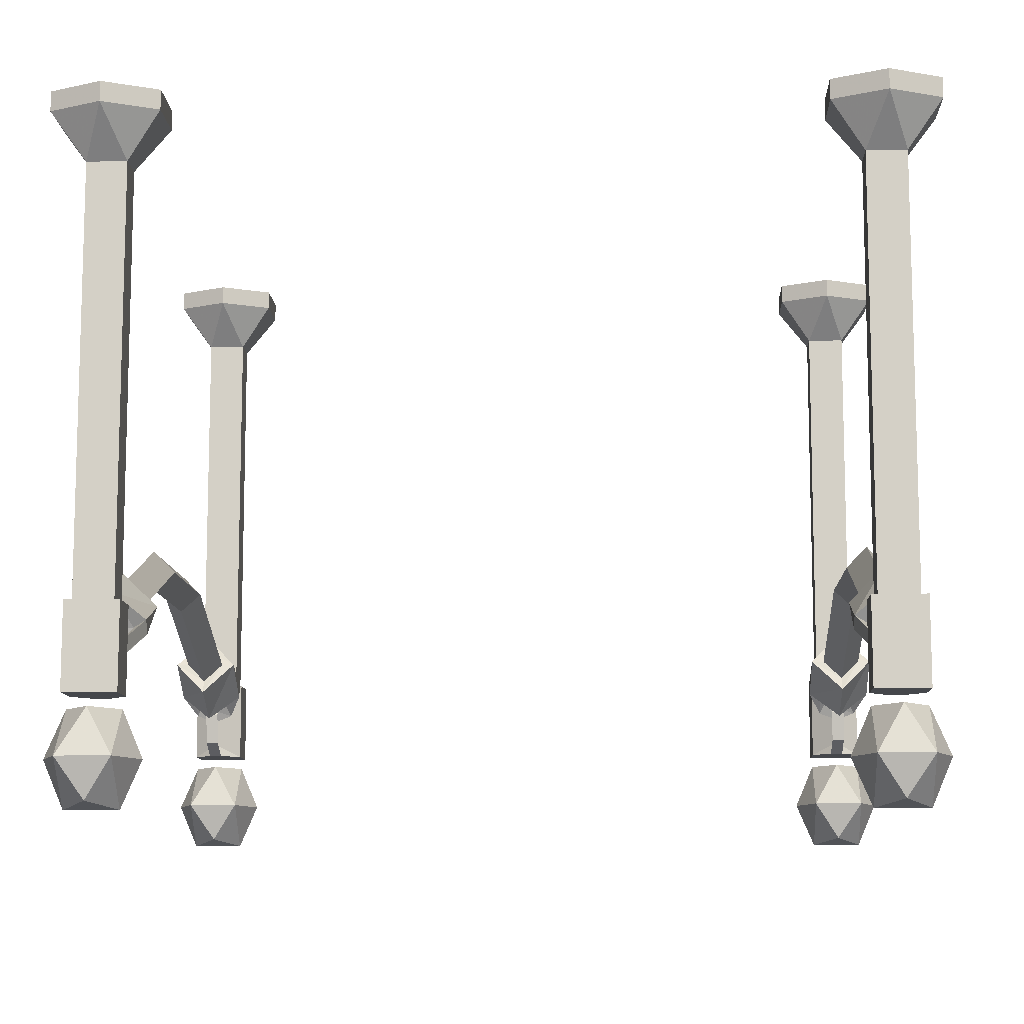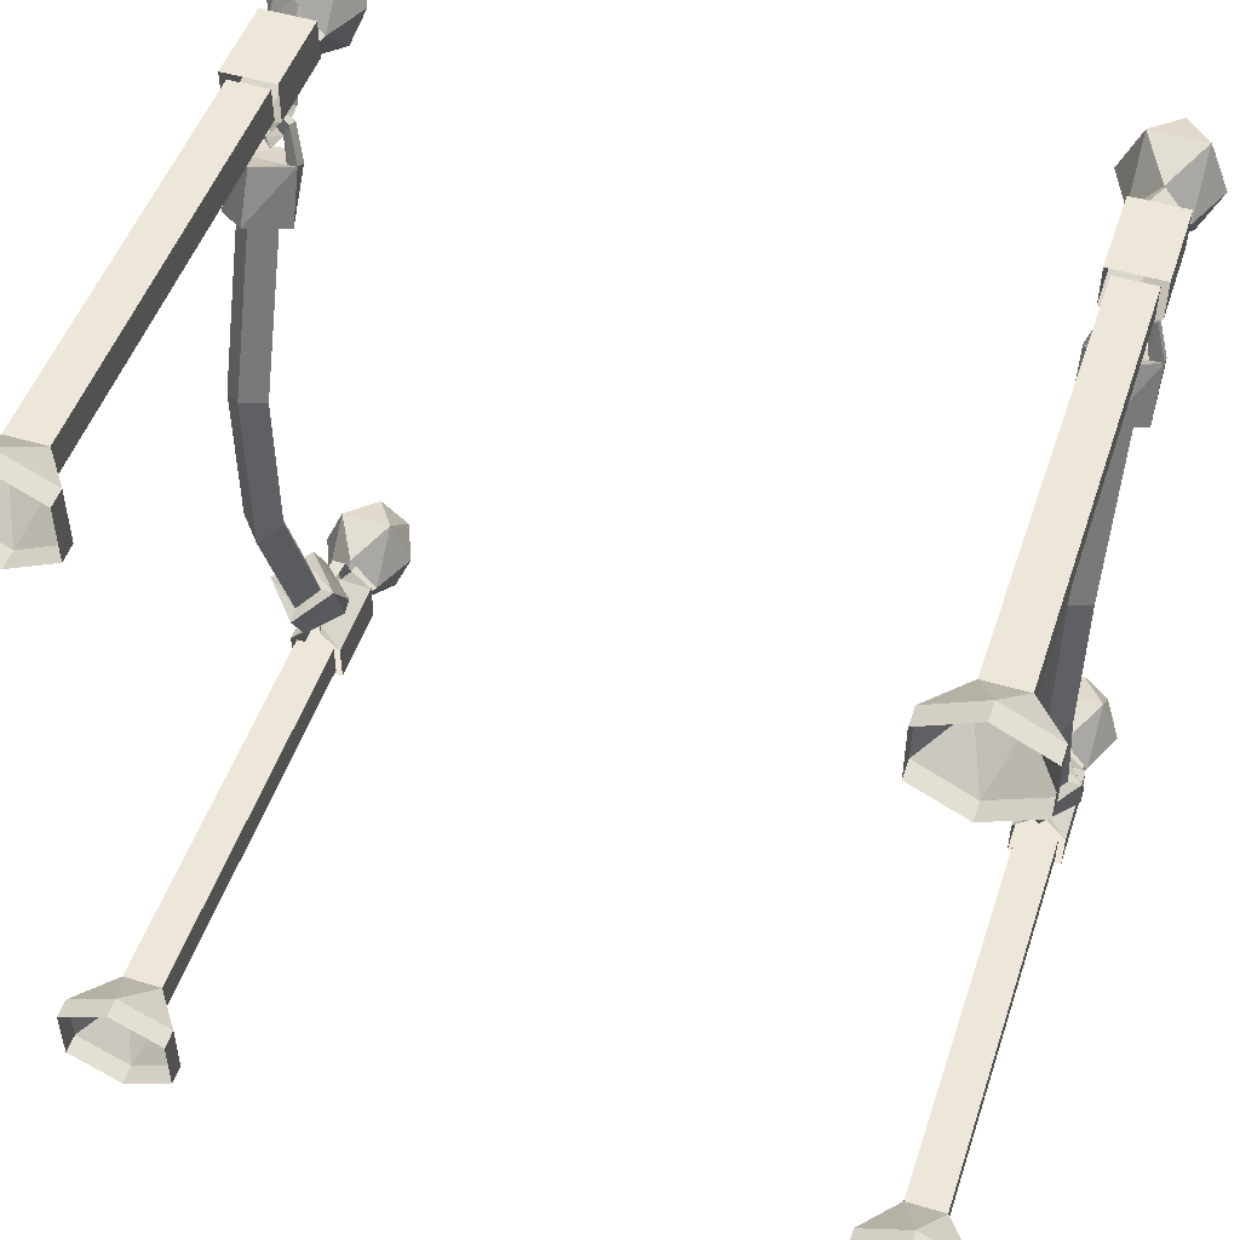
<metadata>
{"format":"obj","ext":"obj","renderer":"f3d","projection":"perspective","resolution":1024,"background":"white","views":[{"elev":-10.4,"azim":-177.4,"up":"+Y"},{"elev":49.9,"azim":-161.7,"up":"+Z"}]}
</metadata>
<code>
v 0.4609 -0.1875 0.4062
v 0.4141 -0.1875 0.4062
v 0.4141 -0.07812 0.4062
v 0.4609 -0.07812 0.4062
v 0.4609 -0.1875 0.4453
v 0.4609 -0.5781 0.4453
v 0.4609 -0.5781 0.4062
v 0.4141 -0.5781 0.4062
v 0.4141 -0.1875 0.4453
v 0.4141 -0.07812 0.4453
v 0.375 -0.02344 0.4609
v 0.375 -0.02344 0.3906
v 0.4375 -0.02344 0.3594
v 0.5 -0.02344 0.3906
v 0.4609 -0.07812 0.4453
v 0.4141 -0.5781 0.4453
v 0.4297 -0.6797 0.3828
v 0.4453 -0.6797 0.3828
v 0.4062 -0.6797 0.4531
v 0.4062 -0.6797 0.4062
v 0.4375 -0.6641 0.3828
v 0.4375 -0.6562 0.3594
v 0.4297 -0.6641 0.3516
v 0.4453 -0.6641 0.3516
v 0.4688 -0.6797 0.4062
v 0.4688 -0.6797 0.4531
v 0.4062 -0.5781 0.4531
v 0.4062 -0.5781 0.4062
v 0.4375 -0.5938 0.3828
v 0.4688 -0.5781 0.4062
v 0.4688 -0.5781 0.4531
v 0.4453 -0.5781 0.3828
v 0.4375 -0.6016 0.3594
v 0.4453 -0.5938 0.3516
v 0.4375 -0.625 0.3516
v 0.4453 -0.625 0.3438
v 0.4297 -0.5938 0.3516
v 0.4297 -0.625 0.3438
v 0.4297 -0.5781 0.3828
v 0.4375 -0.02344 0.4922
v 0.4375 0 0.4922
v 0.375 0 0.4609
v 0.375 0 0.3906
v 0.4375 0 0.3594
v 0.5 0 0.3906
v 0.5 -0.02344 0.4609
v 0.5 0 0.4609
v 0.4609 -0.5938 0.3359
v 0.4766 -0.6016 0.3359
v 0.4609 -0.625 0.3672
v 0.4531 -0.6094 0.3594
v 0.4766 -0.5859 0.3438
v 0.4375 -0.5547 0.3594
v 0.4141 -0.5938 0.3359
v 0.4375 -0.6328 0.3203
v 0.4375 -0.6016 0.2656
v 0.4766 -0.5625 0.2812
v 0.4609 -0.6094 0.375
v 0.4375 -0.6172 0.3828
v 0.4375 -0.6328 0.375
v 0.4375 -0.6172 0.3672
v 0.3984 -0.6016 0.3359
v 0.4219 -0.6094 0.3594
v 0.4141 -0.625 0.3672
v 0.3984 -0.5859 0.3438
v 0.3984 -0.5625 0.2812
v 0.4141 -0.6094 0.375
v 0.4375 -0.5234 0.3047
v 0.4375 -0.5391 0.2969
v 0.4141 -0.5625 0.2812
v 0.4609 -0.5625 0.2812
v 0.4609 -0.4922 0.09375
v 0.4375 -0.4688 0.1094
v 0.4141 -0.4922 0.09375
v 0.4375 -0.5859 0.2734
v 0.4375 -0.5156 0.08594
v 0.4375 -0.5156 -0.08594
v 0.4609 -0.4922 -0.09375
v 0.4375 -0.4688 -0.1094
v 0.4141 -0.4922 -0.09375
v 0.4141 -0.5625 -0.2812
v 0.4375 -0.5859 -0.2734
v 0.4609 -0.5625 -0.2812
v 0.4375 -0.5391 -0.2969
v 0.4375 -0.5234 -0.3047
v 0.3984 -0.5625 -0.2812
v 0.4375 -0.6016 -0.2656
v 0.4766 -0.5625 -0.2812
v 0.4766 -0.5859 -0.3438
v 0.4375 -0.5547 -0.3594
v 0.3984 -0.5859 -0.3438
v 0.3984 -0.6016 -0.3359
v 0.4375 -0.6328 -0.3203
v 0.4766 -0.6016 -0.3359
v 0.4609 -0.625 -0.3672
v 0.4609 -0.6094 -0.375
v 0.4609 -0.5938 -0.3359
v 0.4141 -0.5938 -0.3359
v 0.4219 -0.6094 -0.3594
v 0.4141 -0.6094 -0.375
v 0.4141 -0.625 -0.3672
v 0.4531 -0.6094 -0.3594
v 0.4375 -0.6172 -0.3672
v 0.4375 -0.6328 -0.375
v 0.4375 -0.6172 -0.3828
v 0.4062 -0.75 0.4766
v 0.4688 -0.75 0.4766
v 0.4375 -0.6953 0.4609
v 0.4062 -0.6953 0.4219
v 0.3828 -0.75 0.4219
v 0.4062 -0.8047 0.4219
v 0.4375 -0.7969 0.4609
v 0.4688 -0.8047 0.4219
v 0.4922 -0.75 0.4219
v 0.4688 -0.6953 0.4219
v 0.4375 -0.7969 0.3828
v 0.4688 -0.75 0.3672
v 0.4375 -0.6953 0.3828
v 0.4062 -0.75 0.3672
v 0.4141 -0.1875 -0.4062
v 0.4609 -0.1875 -0.4062
v 0.4609 -0.07812 -0.4062
v 0.4141 -0.07812 -0.4062
v 0.4141 -0.1875 -0.4453
v 0.4141 -0.5781 -0.4453
v 0.4141 -0.5781 -0.4062
v 0.4609 -0.5781 -0.4062
v 0.4609 -0.1875 -0.4453
v 0.4609 -0.07812 -0.4453
v 0.5 -0.02344 -0.4609
v 0.5 -0.02344 -0.3906
v 0.4375 -0.02344 -0.3594
v 0.375 -0.02344 -0.3906
v 0.4141 -0.07812 -0.4453
v 0.4609 -0.5781 -0.4453
v 0.4297 -0.6797 -0.3828
v 0.4062 -0.6797 -0.4531
v 0.4453 -0.6797 -0.3828
v 0.4453 -0.6641 -0.3516
v 0.4297 -0.6641 -0.3516
v 0.4375 -0.6641 -0.3828
v 0.4062 -0.6797 -0.4062
v 0.4062 -0.5781 -0.4062
v 0.4062 -0.5781 -0.4531
v 0.4688 -0.5781 -0.4531
v 0.4688 -0.6797 -0.4531
v 0.4688 -0.6797 -0.4062
v 0.4375 -0.6562 -0.3594
v 0.4375 -0.625 -0.3516
v 0.4453 -0.625 -0.3438
v 0.4297 -0.625 -0.3438
v 0.4375 -0.5938 -0.3828
v 0.4688 -0.5781 -0.4062
v 0.4453 -0.5781 -0.3828
v 0.4453 -0.5938 -0.3516
v 0.4375 -0.6016 -0.3594
v 0.4297 -0.5781 -0.3828
v 0.4375 -0.02344 -0.4922
v 0.4375 0 -0.4922
v 0.5 0 -0.4609
v 0.5 0 -0.3906
v 0.4375 0 -0.3594
v 0.375 0 -0.3906
v 0.375 -0.02344 -0.4609
v 0.375 0 -0.4609
v 0.4297 -0.5938 -0.3516
v 0.4062 -0.75 -0.4766
v 0.4375 -0.6953 -0.4609
v 0.4688 -0.75 -0.4766
v 0.4375 -0.7969 -0.4609
v 0.4062 -0.8047 -0.4219
v 0.3828 -0.75 -0.4219
v 0.4062 -0.6953 -0.4219
v 0.4688 -0.6953 -0.4219
v 0.4922 -0.75 -0.4219
v 0.4688 -0.8047 -0.4219
v 0.4375 -0.7969 -0.3828
v 0.4062 -0.75 -0.3672
v 0.4375 -0.6953 -0.3828
v 0.4688 -0.75 -0.3672
v -0.4141 -0.1875 0.4062
v -0.4609 -0.1875 0.4062
v -0.4609 -0.07812 0.4062
v -0.4141 -0.07812 0.4062
v -0.4141 -0.1875 0.4453
v -0.4141 -0.5781 0.4453
v -0.4141 -0.5781 0.4062
v -0.4609 -0.5781 0.4062
v -0.4609 -0.1875 0.4453
v -0.4609 -0.07812 0.4453
v -0.5 -0.02344 0.4609
v -0.5 -0.02344 0.3906
v -0.4375 -0.02344 0.3594
v -0.375 -0.02344 0.3906
v -0.4141 -0.07812 0.4453
v -0.4609 -0.5781 0.4453
v -0.4453 -0.6797 0.3828
v -0.4297 -0.6797 0.3828
v -0.4688 -0.6797 0.4531
v -0.4688 -0.6797 0.4062
v -0.4375 -0.6641 0.3828
v -0.4375 -0.6562 0.3594
v -0.4453 -0.6641 0.3516
v -0.4297 -0.6641 0.3516
v -0.4062 -0.6797 0.4062
v -0.4062 -0.6797 0.4531
v -0.4688 -0.5781 0.4531
v -0.4688 -0.5781 0.4062
v -0.4375 -0.5938 0.3828
v -0.4062 -0.5781 0.4062
v -0.4062 -0.5781 0.4531
v -0.4297 -0.5781 0.3828
v -0.4375 -0.6016 0.3594
v -0.4297 -0.5938 0.3516
v -0.4375 -0.625 0.3516
v -0.4297 -0.625 0.3438
v -0.4453 -0.5938 0.3516
v -0.4453 -0.625 0.3438
v -0.4453 -0.5781 0.3828
v -0.4375 -0.02344 0.4922
v -0.4375 0 0.4922
v -0.5 0 0.4609
v -0.5 0 0.3906
v -0.4375 0 0.3594
v -0.375 0 0.3906
v -0.375 -0.02344 0.4609
v -0.375 0 0.4609
v -0.4141 -0.5938 0.3359
v -0.3984 -0.6016 0.3359
v -0.4141 -0.625 0.3672
v -0.4219 -0.6094 0.3594
v -0.3984 -0.5859 0.3438
v -0.4375 -0.5547 0.3594
v -0.4609 -0.5938 0.3359
v -0.4375 -0.6328 0.3203
v -0.4375 -0.6016 0.2656
v -0.3984 -0.5625 0.2812
v -0.4141 -0.6094 0.375
v -0.4375 -0.6172 0.3828
v -0.4375 -0.6328 0.375
v -0.4375 -0.6172 0.3672
v -0.4766 -0.6016 0.3359
v -0.4531 -0.6094 0.3594
v -0.4609 -0.625 0.3672
v -0.4766 -0.5859 0.3438
v -0.4766 -0.5625 0.2812
v -0.4609 -0.6094 0.375
v -0.4375 -0.5234 0.3047
v -0.4375 -0.5391 0.2969
v -0.4609 -0.5625 0.2812
v -0.4141 -0.5625 0.2812
v -0.4141 -0.4922 0.09375
v -0.4375 -0.4688 0.1094
v -0.4609 -0.4922 0.09375
v -0.4375 -0.5859 0.2734
v -0.4375 -0.5156 0.08594
v -0.4375 -0.5156 -0.08594
v -0.4141 -0.4922 -0.09375
v -0.4375 -0.4688 -0.1094
v -0.4609 -0.4922 -0.09375
v -0.4609 -0.5625 -0.2812
v -0.4375 -0.5859 -0.2734
v -0.4141 -0.5625 -0.2812
v -0.4375 -0.5391 -0.2969
v -0.4375 -0.5234 -0.3047
v -0.4766 -0.5625 -0.2812
v -0.4375 -0.6016 -0.2656
v -0.3984 -0.5625 -0.2812
v -0.3984 -0.5859 -0.3438
v -0.4375 -0.5547 -0.3594
v -0.4766 -0.5859 -0.3438
v -0.4766 -0.6016 -0.3359
v -0.4375 -0.6328 -0.3203
v -0.3984 -0.6016 -0.3359
v -0.4141 -0.625 -0.3672
v -0.4141 -0.6094 -0.375
v -0.4141 -0.5938 -0.3359
v -0.4609 -0.5938 -0.3359
v -0.4531 -0.6094 -0.3594
v -0.4609 -0.6094 -0.375
v -0.4609 -0.625 -0.3672
v -0.4219 -0.6094 -0.3594
v -0.4375 -0.6172 -0.3672
v -0.4375 -0.6328 -0.375
v -0.4375 -0.6172 -0.3828
v -0.4688 -0.75 0.4766
v -0.4062 -0.75 0.4766
v -0.4375 -0.6953 0.4609
v -0.4688 -0.6953 0.4219
v -0.4922 -0.75 0.4219
v -0.4688 -0.8047 0.4219
v -0.4375 -0.7969 0.4609
v -0.4062 -0.8047 0.4219
v -0.3828 -0.75 0.4219
v -0.4062 -0.6953 0.4219
v -0.4375 -0.7969 0.3828
v -0.4062 -0.75 0.3672
v -0.4375 -0.6953 0.3828
v -0.4688 -0.75 0.3672
v -0.4609 -0.1875 -0.4062
v -0.4141 -0.1875 -0.4062
v -0.4141 -0.07812 -0.4062
v -0.4609 -0.07812 -0.4062
v -0.4609 -0.1875 -0.4453
v -0.4609 -0.5781 -0.4453
v -0.4609 -0.5781 -0.4062
v -0.4141 -0.5781 -0.4062
v -0.4141 -0.1875 -0.4453
v -0.4141 -0.07812 -0.4453
v -0.375 -0.02344 -0.4609
v -0.375 -0.02344 -0.3906
v -0.4375 -0.02344 -0.3594
v -0.5 -0.02344 -0.3906
v -0.4609 -0.07812 -0.4453
v -0.4141 -0.5781 -0.4453
v -0.4453 -0.6797 -0.3828
v -0.4688 -0.6797 -0.4531
v -0.4297 -0.6797 -0.3828
v -0.4297 -0.6641 -0.3516
v -0.4453 -0.6641 -0.3516
v -0.4375 -0.6641 -0.3828
v -0.4688 -0.6797 -0.4062
v -0.4688 -0.5781 -0.4062
v -0.4688 -0.5781 -0.4531
v -0.4062 -0.5781 -0.4531
v -0.4062 -0.6797 -0.4531
v -0.4062 -0.6797 -0.4062
v -0.4375 -0.6562 -0.3594
v -0.4375 -0.625 -0.3516
v -0.4297 -0.625 -0.3438
v -0.4453 -0.625 -0.3438
v -0.4375 -0.5938 -0.3828
v -0.4062 -0.5781 -0.4062
v -0.4297 -0.5781 -0.3828
v -0.4297 -0.5938 -0.3516
v -0.4375 -0.6016 -0.3594
v -0.4453 -0.5781 -0.3828
v -0.4375 -0.02344 -0.4922
v -0.4375 0 -0.4922
v -0.375 0 -0.4609
v -0.375 0 -0.3906
v -0.4375 0 -0.3594
v -0.5 0 -0.3906
v -0.5 -0.02344 -0.4609
v -0.5 0 -0.4609
v -0.4453 -0.5938 -0.3516
v -0.4688 -0.75 -0.4766
v -0.4375 -0.6953 -0.4609
v -0.4062 -0.75 -0.4766
v -0.4375 -0.7969 -0.4609
v -0.4688 -0.8047 -0.4219
v -0.4922 -0.75 -0.4219
v -0.4688 -0.6953 -0.4219
v -0.4062 -0.6953 -0.4219
v -0.3828 -0.75 -0.4219
v -0.4062 -0.8047 -0.4219
v -0.4375 -0.7969 -0.3828
v -0.4688 -0.75 -0.3672
v -0.4375 -0.6953 -0.3828
v -0.4062 -0.75 -0.3672
f 1 2 3
f 1 3 4
f 1 4 5
f 2 9 10
f 2 10 3
f 4 15 5
f 5 15 9
f 9 15 10
f 106 110 111
f 106 111 112
f 106 112 107
f 107 112 113
f 107 113 114
f 113 116 117
f 113 117 114
f 110 119 111
f 111 119 116
f 116 119 117
f 120 121 122
f 120 122 123
f 120 123 124
f 121 128 129
f 121 129 122
f 123 134 124
f 124 134 128
f 128 134 129
f 167 169 170
f 167 170 171
f 167 171 172
f 169 175 176
f 169 176 170
f 171 177 178
f 171 178 172
f 175 180 176
f 176 180 177
f 177 180 178
f 181 182 183
f 181 183 184
f 181 184 185
f 182 189 190
f 182 190 183
f 184 195 185
f 185 195 189
f 189 195 190
f 286 290 291
f 286 291 292
f 286 292 287
f 287 292 293
f 287 293 294
f 293 296 297
f 293 297 294
f 290 299 291
f 291 299 296
f 296 299 297
f 300 301 302
f 300 302 303
f 300 303 304
f 301 308 309
f 301 309 302
f 303 314 304
f 304 314 308
f 308 314 309
f 347 349 350
f 347 350 351
f 347 351 352
f 349 355 356
f 349 356 350
f 351 357 358
f 351 358 352
f 355 360 356
f 356 360 357
f 357 360 358
f 1 5 6
f 1 6 7
f 1 7 2
f 2 7 8
f 2 8 9
f 5 9 16
f 5 16 6
f 9 8 16
f 113 112 111
f 113 111 116
f 120 124 125
f 120 125 126
f 120 126 121
f 121 126 127
f 121 127 128
f 124 128 135
f 124 135 125
f 128 127 135
f 170 176 171
f 171 176 177
f 181 185 186
f 181 186 187
f 181 187 182
f 182 187 188
f 182 188 189
f 185 189 196
f 185 196 186
f 189 188 196
f 293 292 291
f 293 291 296
f 300 304 305
f 300 305 306
f 300 306 301
f 301 306 307
f 301 307 308
f 304 308 315
f 304 315 305
f 308 307 315
f 350 356 351
f 351 356 357
f 3 10 11
f 3 11 12
f 3 12 13
f 3 13 4
f 4 13 14
f 4 14 15
f 10 15 40
f 10 40 11
f 14 46 15
f 15 46 40
f 106 107 108
f 106 108 109
f 106 109 110
f 107 114 115
f 107 115 108
f 114 117 115
f 115 117 118
f 118 117 119
f 118 119 109
f 109 119 110
f 122 129 130
f 122 130 131
f 122 131 132
f 122 132 123
f 123 132 133
f 123 133 134
f 129 134 158
f 129 158 130
f 133 164 134
f 134 164 158
f 167 168 169
f 167 172 173
f 167 173 168
f 169 174 175
f 172 178 173
f 173 178 179
f 179 178 180
f 179 180 174
f 174 180 175
f 174 169 168
f 183 190 191
f 183 191 192
f 183 192 193
f 183 193 184
f 184 193 194
f 184 194 195
f 190 195 220
f 190 220 191
f 194 226 195
f 195 226 220
f 286 287 288
f 286 288 289
f 286 289 290
f 287 294 295
f 287 295 288
f 294 297 295
f 295 297 298
f 298 297 299
f 298 299 289
f 289 299 290
f 302 309 310
f 302 310 311
f 302 311 312
f 302 312 303
f 303 312 313
f 303 313 314
f 309 314 338
f 309 338 310
f 313 344 314
f 314 344 338
f 347 348 349
f 347 352 353
f 347 353 348
f 349 354 355
f 352 358 353
f 353 358 359
f 359 358 360
f 359 360 354
f 354 360 355
f 354 349 348
f 17 18 19
f 17 19 20
f 17 20 21
f 17 21 22
f 17 22 23
f 18 24 21
f 18 21 25
f 18 25 19
f 19 25 26
f 29 32 30
f 32 29 33
f 32 33 34
f 34 33 35
f 34 35 36
f 37 38 33
f 37 33 29
f 37 29 39
f 39 29 28
f 21 24 22
f 22 24 36
f 22 36 35
f 22 35 23
f 23 35 38
f 33 38 35
f 48 52 53
f 48 53 54
f 48 54 55
f 48 55 49
f 49 57 52
f 49 52 58
f 49 58 50
f 50 58 59
f 50 59 60
f 62 64 65
f 62 65 66
f 62 55 54
f 65 64 67
f 65 54 53
f 66 68 69
f 66 69 70
f 66 70 56
f 59 67 60
f 60 67 64
f 68 57 71
f 68 71 69
f 70 75 56
f 56 75 57
f 57 75 71
f 81 84 85
f 81 85 86
f 81 86 82
f 82 86 87
f 82 87 83
f 83 87 88
f 83 88 84
f 84 88 85
f 86 91 92
f 88 94 89
f 89 94 95
f 89 95 96
f 89 97 90
f 90 97 98
f 90 98 91
f 91 100 92
f 92 100 101
f 92 98 93
f 93 98 97
f 93 97 94
f 95 104 96
f 96 104 105
f 136 137 138
f 136 140 141
f 136 141 142
f 136 142 137
f 137 146 147
f 137 147 138
f 138 147 141
f 138 141 148
f 138 148 139
f 139 148 149
f 139 149 150
f 140 151 148
f 140 148 141
f 152 153 154
f 152 154 155
f 152 155 156
f 152 156 157
f 152 157 143
f 157 156 166
f 166 156 149
f 166 149 151
f 155 150 156
f 156 150 149
f 148 151 149
f 100 105 101
f 101 105 104
f 197 198 199
f 197 199 200
f 197 200 201
f 197 201 202
f 197 202 203
f 198 204 201
f 198 201 205
f 198 205 199
f 199 205 206
f 209 212 210
f 212 209 213
f 212 213 214
f 214 213 215
f 214 215 216
f 217 218 213
f 217 213 209
f 217 209 219
f 219 209 208
f 201 204 202
f 202 204 216
f 202 216 215
f 202 215 203
f 203 215 218
f 213 218 215
f 228 232 233
f 228 233 234
f 228 234 235
f 228 235 229
f 229 237 232
f 229 232 238
f 229 238 230
f 230 238 239
f 230 239 240
f 242 244 245
f 242 245 246
f 242 235 234
f 245 244 247
f 245 234 233
f 246 248 249
f 246 249 250
f 246 250 236
f 239 247 240
f 240 247 244
f 248 237 251
f 248 251 249
f 250 255 236
f 236 255 237
f 237 255 251
f 261 264 265
f 261 265 266
f 261 266 262
f 262 266 267
f 262 267 263
f 263 267 268
f 263 268 264
f 264 268 265
f 266 271 272
f 268 274 269
f 269 274 275
f 269 275 276
f 269 277 270
f 270 277 278
f 270 278 271
f 271 280 272
f 272 280 281
f 272 278 273
f 273 278 277
f 273 277 274
f 275 284 276
f 276 284 285
f 316 317 318
f 316 320 321
f 316 321 322
f 316 322 317
f 317 326 327
f 317 327 318
f 318 327 321
f 318 321 328
f 318 328 319
f 319 328 329
f 319 329 330
f 320 331 328
f 320 328 321
f 332 333 334
f 332 334 335
f 332 335 336
f 332 336 337
f 332 337 323
f 337 336 346
f 346 336 329
f 346 329 331
f 335 330 336
f 336 330 329
f 328 331 329
f 280 285 281
f 281 285 284
f 17 23 18
f 18 23 24
f 19 26 27
f 19 27 20
f 20 27 28
f 20 28 29
f 20 29 21
f 21 29 30
f 21 30 25
f 25 30 26
f 26 30 31
f 26 31 27
f 34 36 37
f 37 36 38
f 23 38 24
f 24 38 36
f 48 49 50
f 48 50 51
f 49 55 56
f 49 56 57
f 50 60 51
f 51 60 61
f 62 54 63
f 62 63 64
f 62 66 55
f 66 56 55
f 60 64 61
f 61 64 63
f 86 92 87
f 87 92 93
f 87 93 88
f 88 93 94
f 92 101 98
f 94 97 102
f 94 102 95
f 95 102 103
f 95 103 104
f 136 138 139
f 136 139 140
f 137 142 143
f 137 143 144
f 137 144 145
f 137 145 146
f 139 150 140
f 140 150 151
f 152 143 141
f 152 141 147
f 152 147 153
f 153 147 145
f 145 147 146
f 143 142 141
f 166 151 155
f 155 151 150
f 98 101 99
f 99 101 104
f 99 104 103
f 197 203 198
f 198 203 204
f 199 206 207
f 199 207 200
f 200 207 208
f 200 208 209
f 200 209 201
f 201 209 210
f 201 210 205
f 205 210 206
f 206 210 211
f 206 211 207
f 214 216 217
f 217 216 218
f 203 218 204
f 204 218 216
f 228 229 230
f 228 230 231
f 229 235 236
f 229 236 237
f 230 240 231
f 231 240 241
f 242 234 243
f 242 243 244
f 242 246 235
f 246 236 235
f 240 244 241
f 241 244 243
f 266 272 267
f 267 272 273
f 267 273 268
f 268 273 274
f 272 281 278
f 274 277 282
f 274 282 275
f 275 282 283
f 275 283 284
f 316 318 319
f 316 319 320
f 317 322 323
f 317 323 324
f 317 324 325
f 317 325 326
f 319 330 320
f 320 330 331
f 332 323 321
f 332 321 327
f 332 327 333
f 333 327 325
f 325 327 326
f 323 322 321
f 346 331 335
f 335 331 330
f 278 281 279
f 279 281 284
f 279 284 283
f 11 40 41
f 11 41 42
f 11 42 12
f 12 42 43
f 12 43 13
f 13 43 44
f 13 44 14
f 14 44 45
f 14 45 46
f 40 46 47
f 40 47 41
f 46 45 47
f 130 158 159
f 130 159 160
f 130 160 131
f 131 160 161
f 131 161 132
f 132 161 162
f 132 162 133
f 133 162 163
f 133 163 164
f 158 164 165
f 158 165 159
f 164 163 165
f 191 220 221
f 191 221 222
f 191 222 192
f 192 222 223
f 192 223 193
f 193 223 224
f 193 224 194
f 194 224 225
f 194 225 226
f 220 226 227
f 220 227 221
f 226 225 227
f 310 338 339
f 310 339 340
f 310 340 311
f 311 340 341
f 311 341 312
f 312 341 342
f 312 342 313
f 313 342 343
f 313 343 344
f 338 344 345
f 338 345 339
f 344 343 345
f 48 51 52
f 51 61 58
f 51 58 52
f 65 67 54
f 65 53 68
f 65 68 66
f 58 61 59
f 59 61 63
f 59 63 67
f 67 63 54
f 53 52 57
f 53 57 68
f 85 88 89
f 85 89 90
f 85 90 86
f 86 90 91
f 89 96 97
f 91 98 99
f 91 99 100
f 96 105 102
f 96 102 97
f 99 103 100
f 100 103 105
f 102 105 103
f 228 231 232
f 231 241 238
f 231 238 232
f 245 247 234
f 245 233 248
f 245 248 246
f 238 241 239
f 239 241 243
f 239 243 247
f 247 243 234
f 233 232 237
f 233 237 248
f 265 268 269
f 265 269 270
f 265 270 266
f 266 270 271
f 269 276 277
f 271 278 279
f 271 279 280
f 276 285 282
f 276 282 277
f 279 283 280
f 280 283 285
f 282 285 283
f 69 71 72
f 69 72 73
f 69 73 70
f 70 73 74
f 72 78 73
f 73 78 79
f 73 79 74
f 74 79 80
f 78 83 79
f 79 83 84
f 79 84 80
f 80 84 81
f 249 251 252
f 249 252 253
f 249 253 250
f 250 253 254
f 252 258 253
f 253 258 259
f 253 259 254
f 254 259 260
f 258 263 259
f 259 263 264
f 259 264 260
f 260 264 261
f 70 74 75
f 71 75 76
f 71 76 72
f 72 76 77
f 72 77 78
f 74 80 76
f 74 76 75
f 76 80 77
f 77 80 81
f 77 81 82
f 77 82 78
f 78 82 83
f 250 254 255
f 251 255 256
f 251 256 252
f 252 256 257
f 252 257 258
f 254 260 256
f 254 256 255
f 256 260 257
f 257 260 261
f 257 261 262
f 257 262 258
f 258 262 263

</code>
